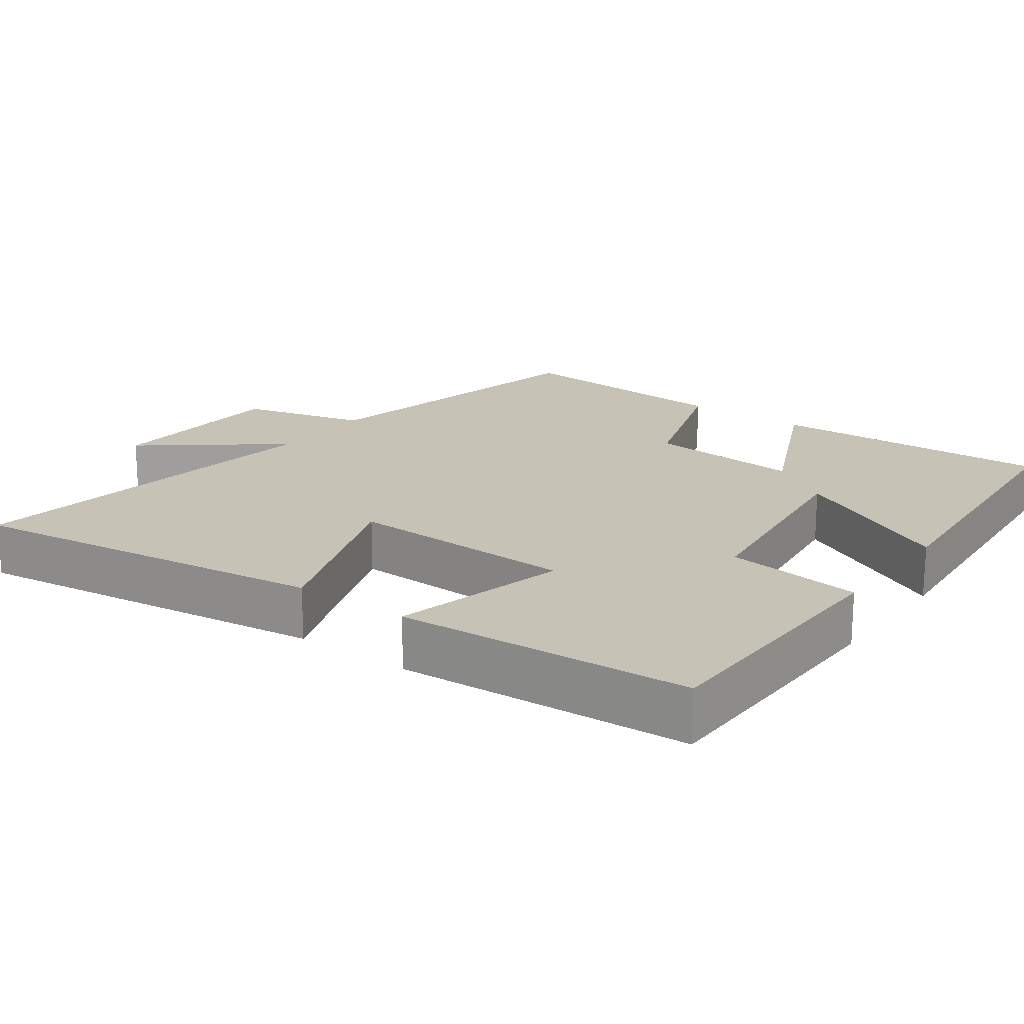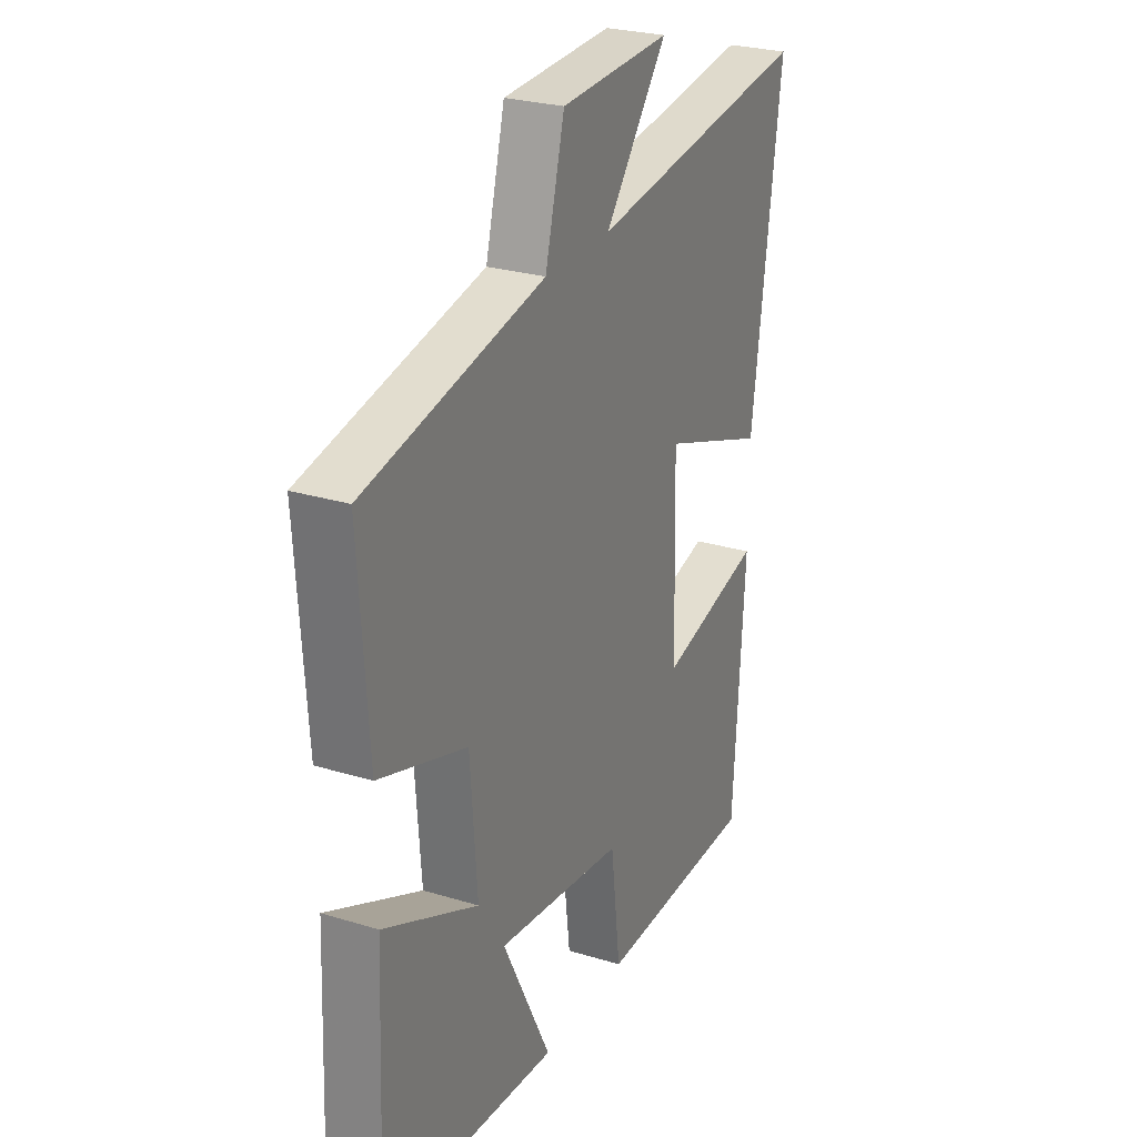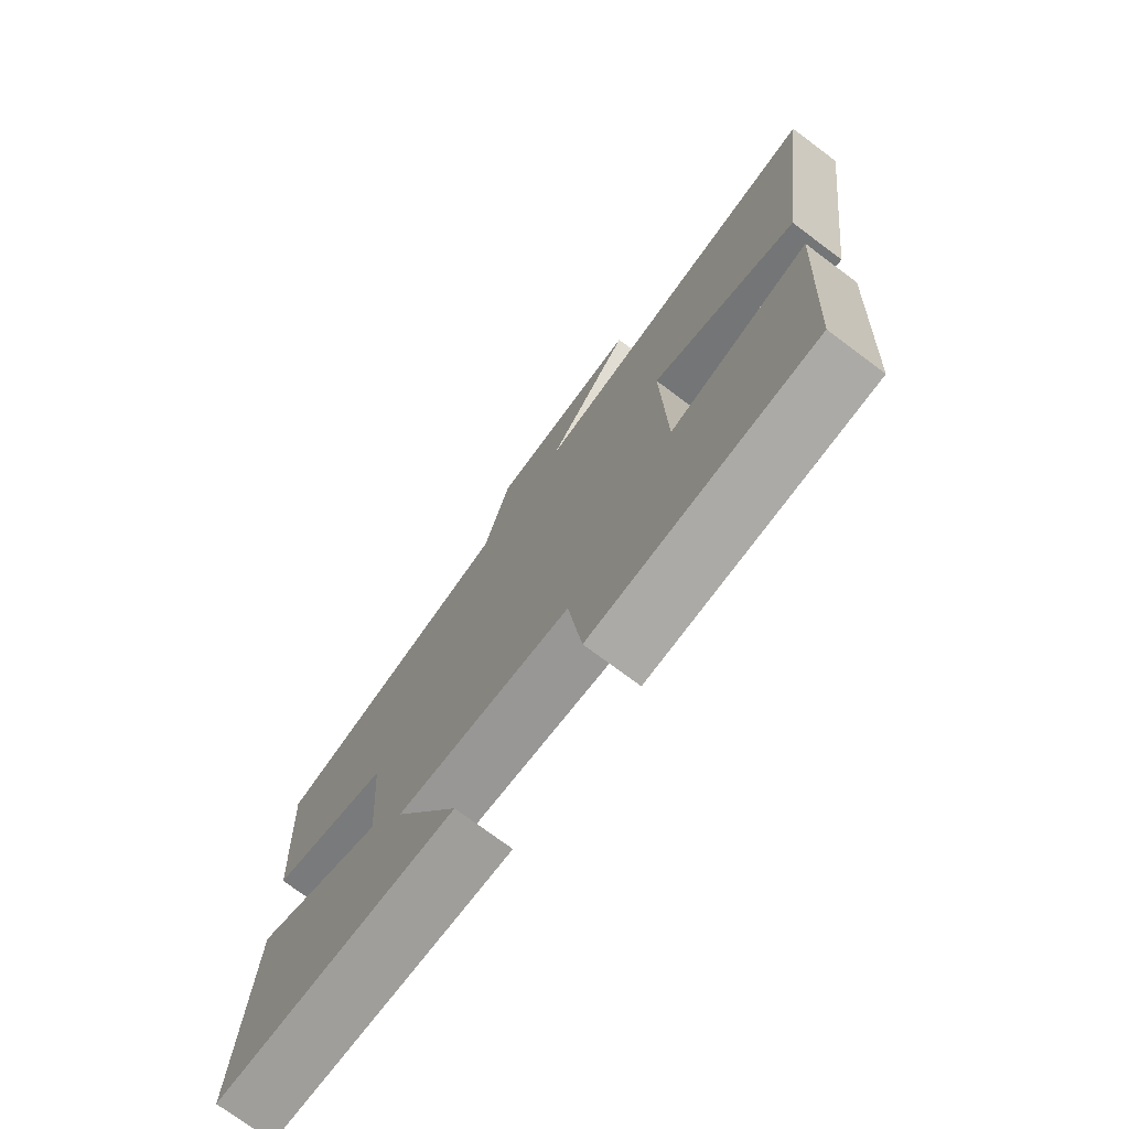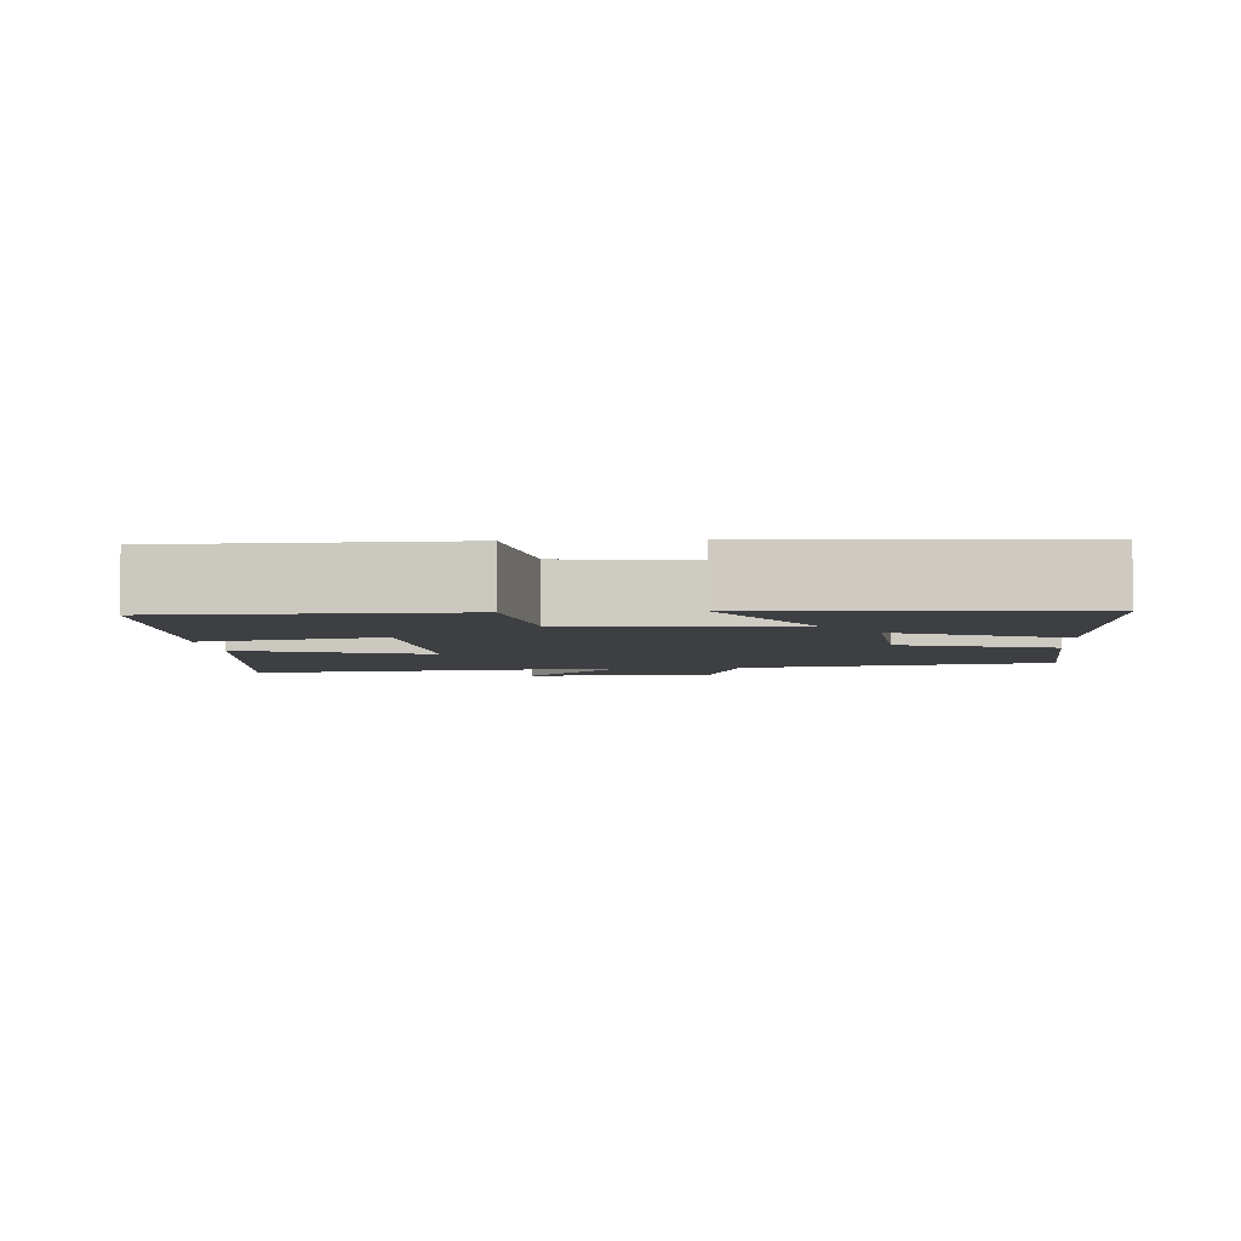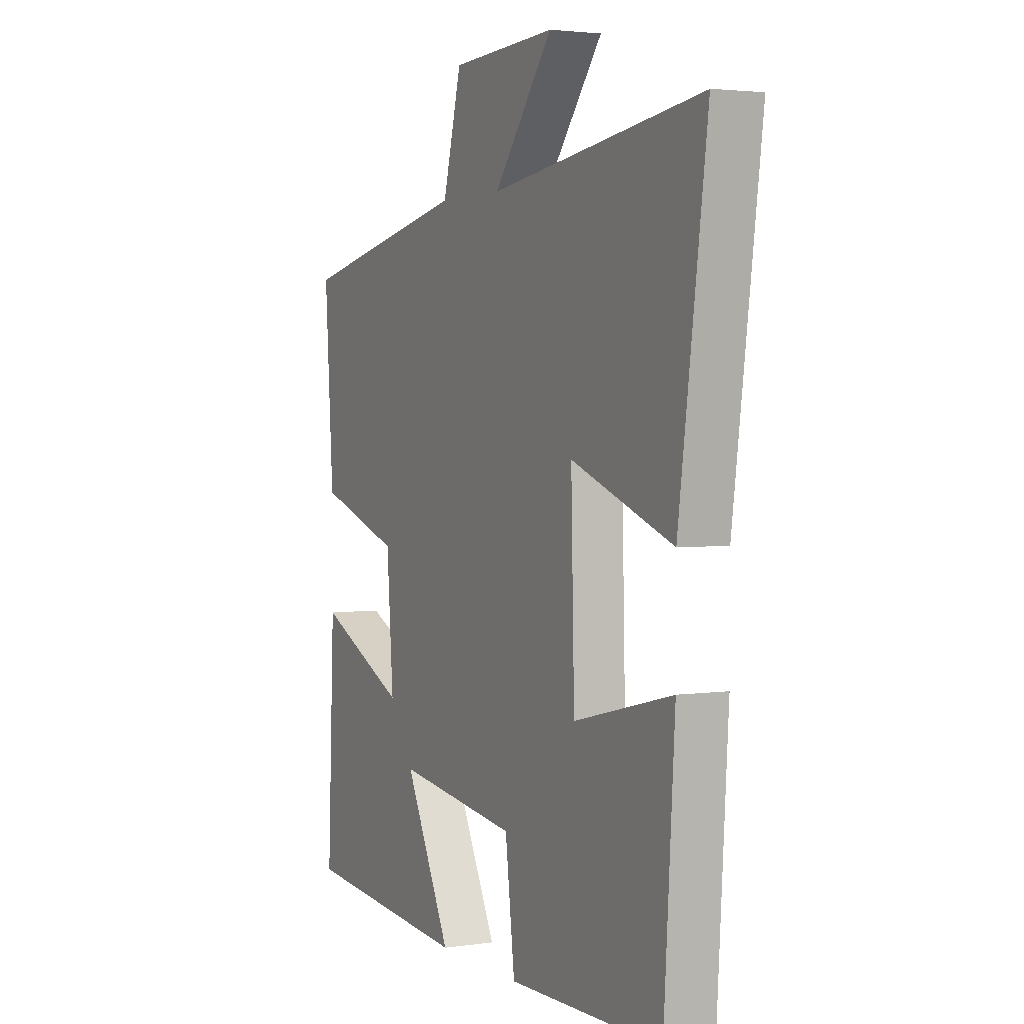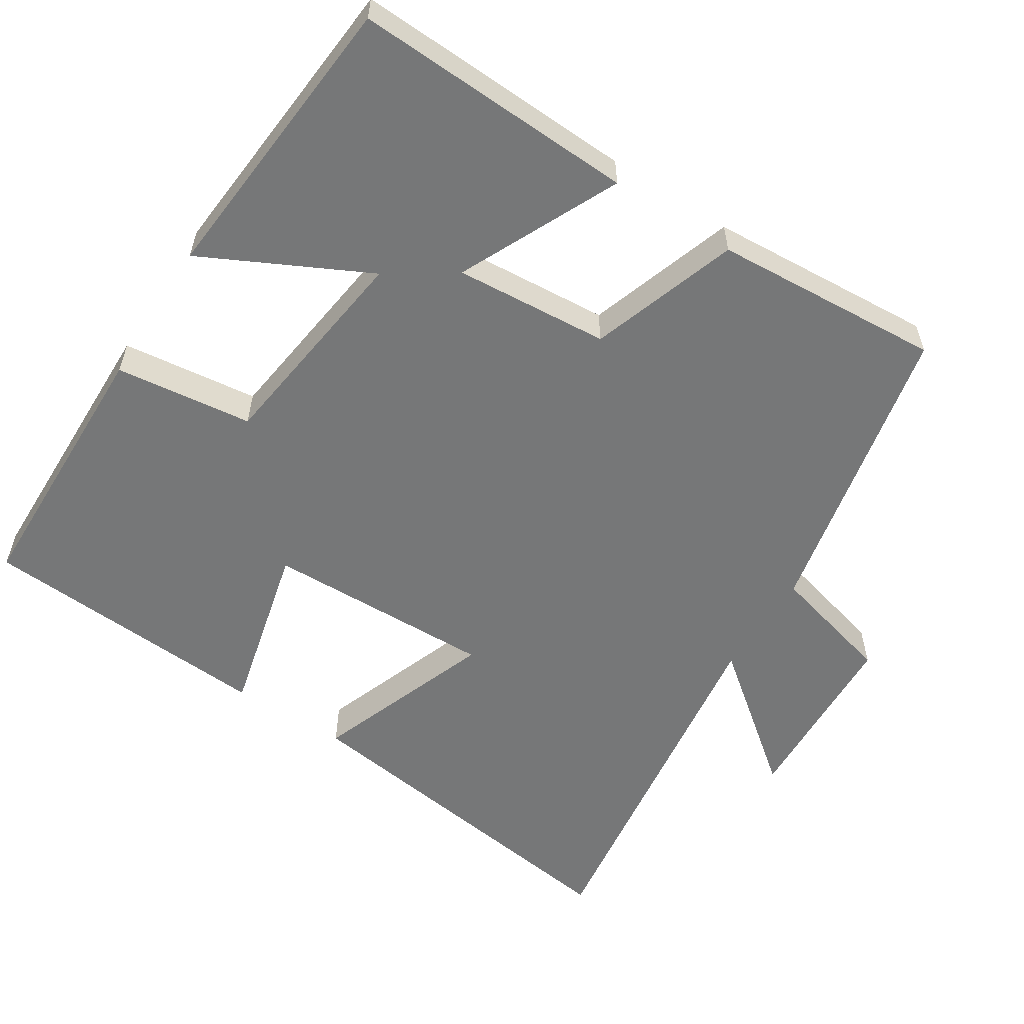
<metadata>
{"format":"obj","ext":"obj","renderer":"f3d","projection":"perspective","resolution":1024,"background":"white","views":[{"elev":19.2,"azim":126.2,"up":"+Y"},{"elev":26.5,"azim":-64.4,"up":"+Z"},{"elev":-74.9,"azim":53.3,"up":"+Z"},{"elev":-4.2,"azim":-175.6,"up":"+Y"},{"elev":2.9,"azim":63.4,"up":"+Z"},{"elev":-57.0,"azim":-122.6,"up":"+Y"}]}
</metadata>
<code>
v 0.474 0.07 -0.493
v 0.099 0.07 -0.5
v 0.076 0.07 -0.312
v -0.22 0.07 -0.274
v -0.107 0.07 -0.5
v -0.517 0.07 -0.467
v -0.5 0.07 -0.08
v -0.281 0.07 -0.182
v -0.297 0.07 0.03
v -0.5 0.07 0.098
v -0.521 0.07 0.412
v -0.105 0.07 0.5
v -0.06 0.07 0.672
v 0.196 0.07 0.684
v 0.051 0.07 0.5
v 0.568 0.07 0.572
v 0.5 0.07 0.075
v 0.252 0.07 0.166
v 0.26 0.07 -0.148
v 0.5 0.07 -0.089
v 0.474 0 -0.493
v 0.099 0 -0.5
v 0.076 0 -0.312
v -0.22 0 -0.274
v -0.107 0 -0.5
v -0.517 0 -0.467
v -0.5 0 -0.08
v -0.281 0 -0.182
v -0.297 0 0.03
v -0.5 0 0.098
v -0.521 0 0.412
v -0.105 0 0.5
v -0.06 0 0.672
v 0.196 0 0.684
v 0.051 0 0.5
v 0.568 0 0.572
v 0.5 0 0.075
v 0.252 0 0.166
v 0.26 0 -0.148
v 0.5 0 -0.089
f 1 2 3
f 20 1 3
f 19 20 3
f 18 19 3 4
f 15 16 17 18
f 15 18 4
f 12 13 14 15
f 11 12 15
f 10 11 15
f 9 10 15
f 8 9 15 4
f 6 7 8
f 5 6 8
f 4 5 8
f 23 22 21
f 23 21 40
f 23 40 39
f 24 23 39 38
f 38 37 36 35
f 24 38 35
f 35 34 33 32
f 35 32 31
f 35 31 30
f 35 30 29
f 24 35 29 28
f 28 27 26
f 28 26 25
f 28 25 24
f 1 21 22 2
f 2 22 23 3
f 3 23 24 4
f 4 24 25 5
f 5 25 26 6
f 6 26 27 7
f 7 27 28 8
f 8 28 29 9
f 9 29 30 10
f 10 30 31 11
f 11 31 32 12
f 12 32 33 13
f 13 33 34 14
f 14 34 35 15
f 15 35 36 16
f 16 36 37 17
f 17 37 38 18
f 18 38 39 19
f 19 39 40 20
f 20 40 21 1

</code>
